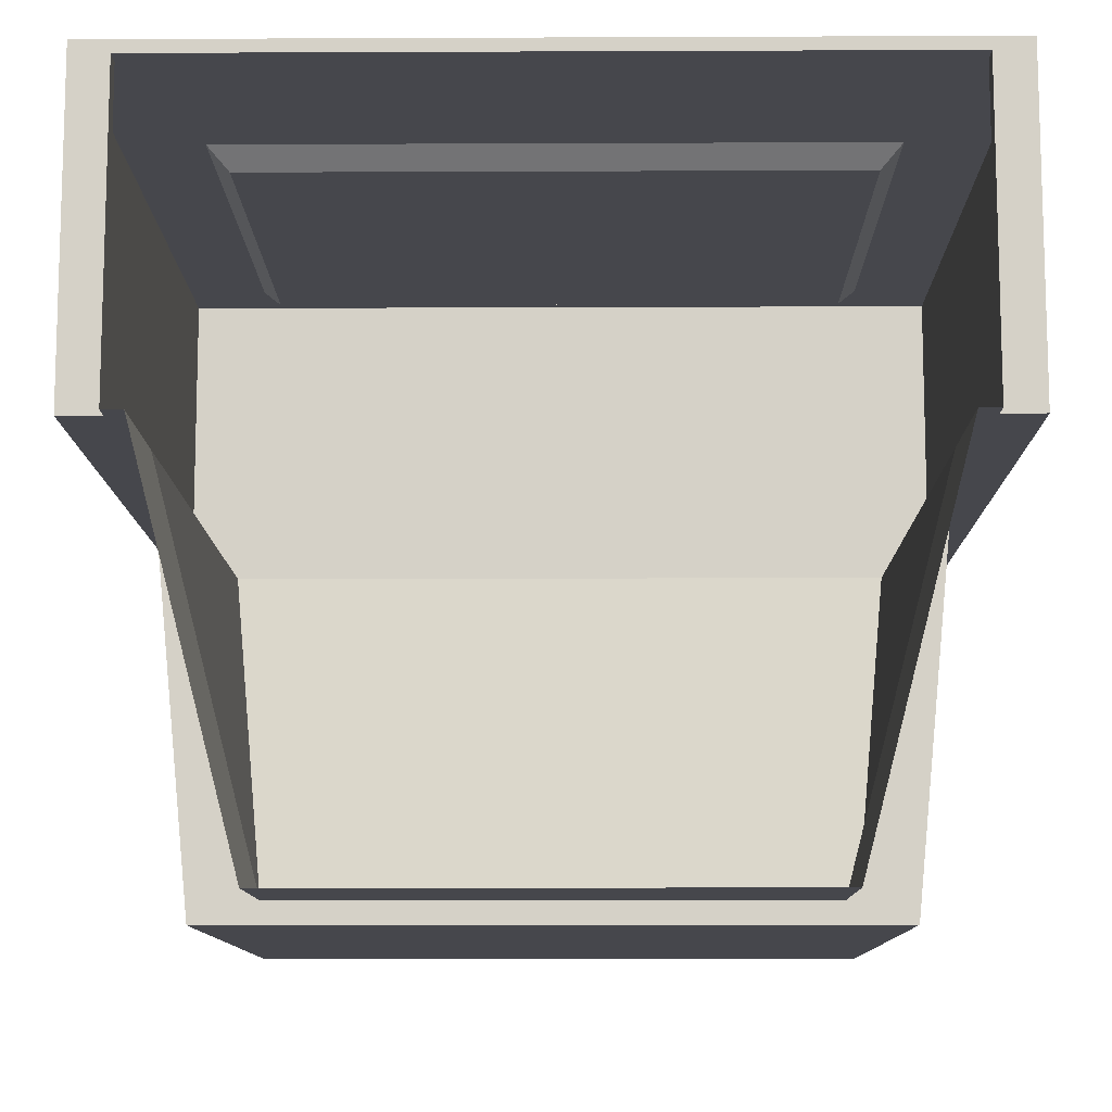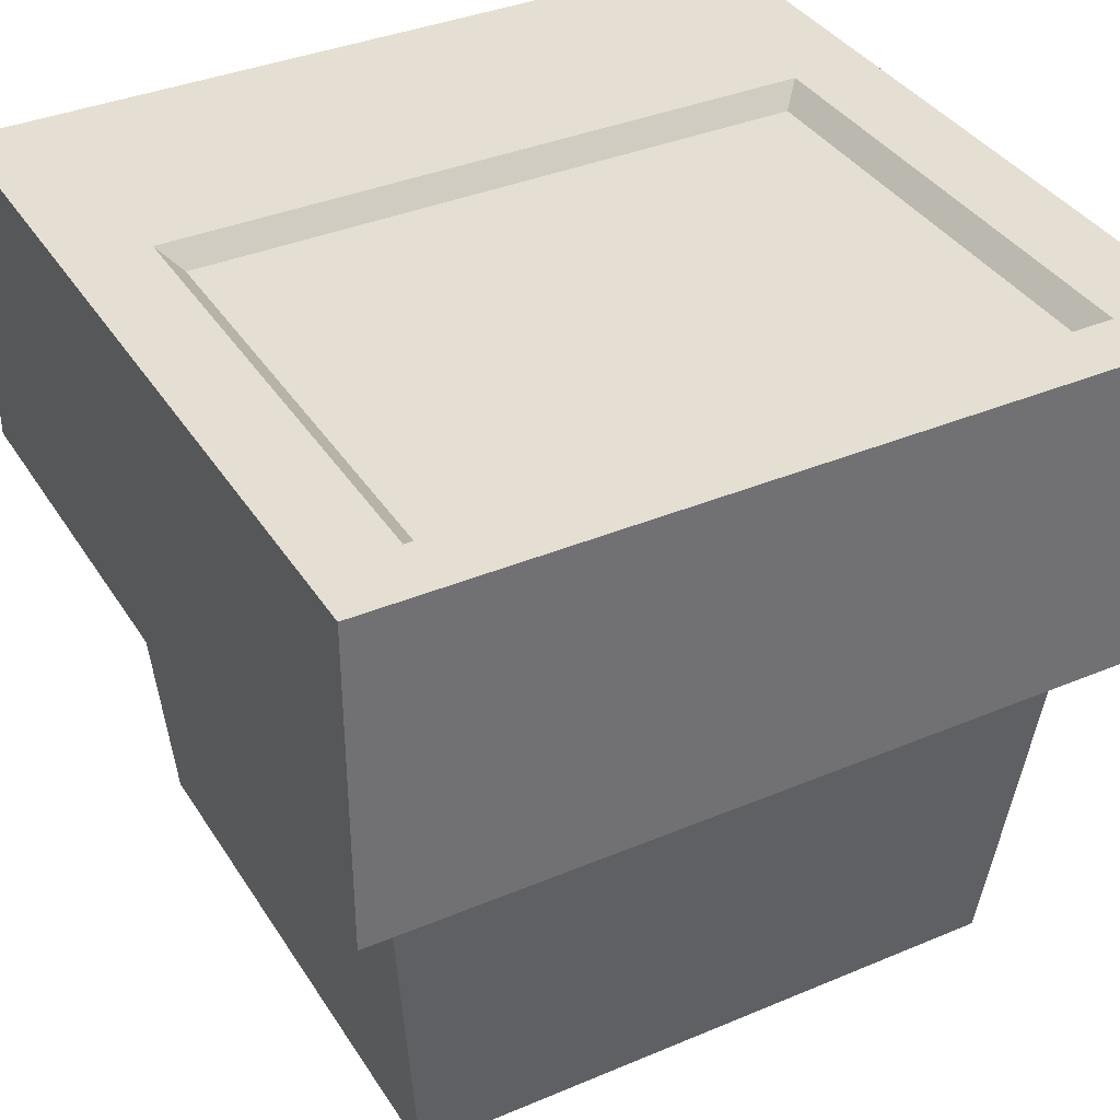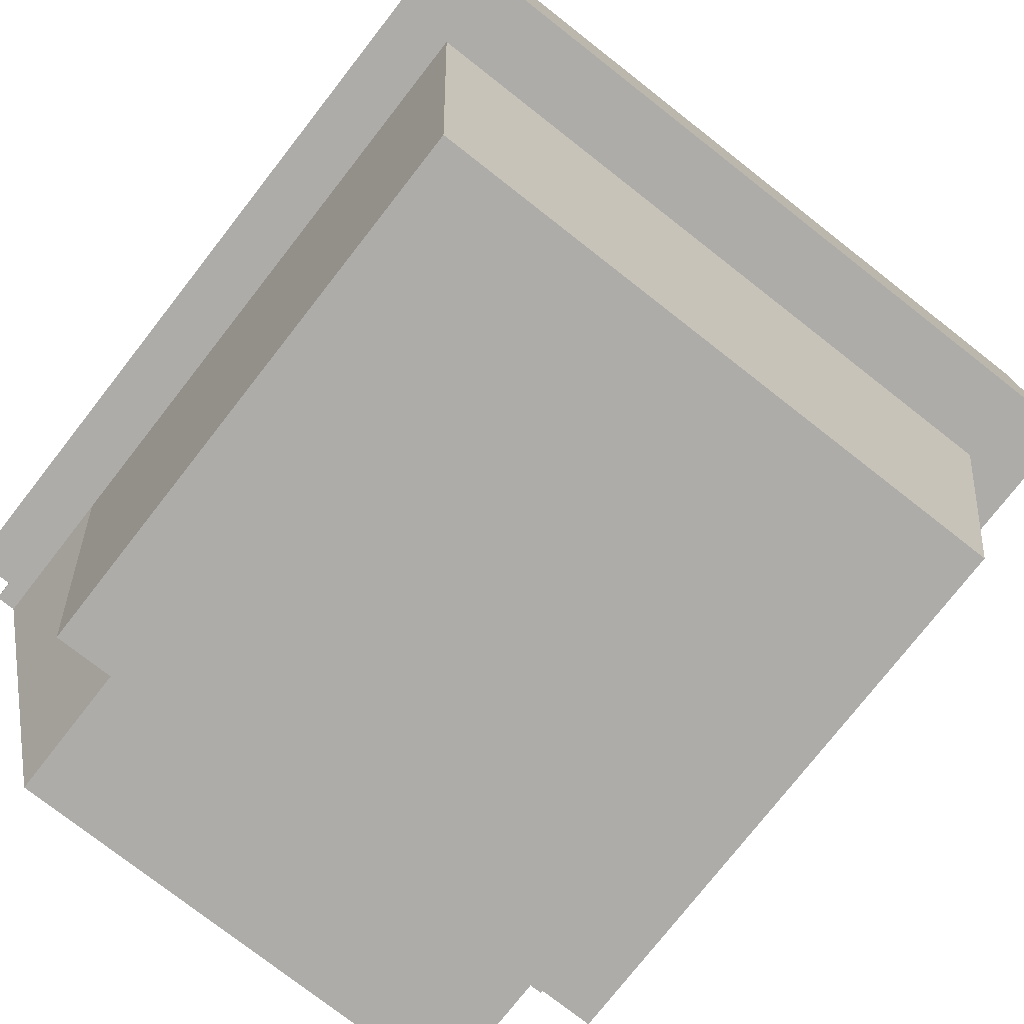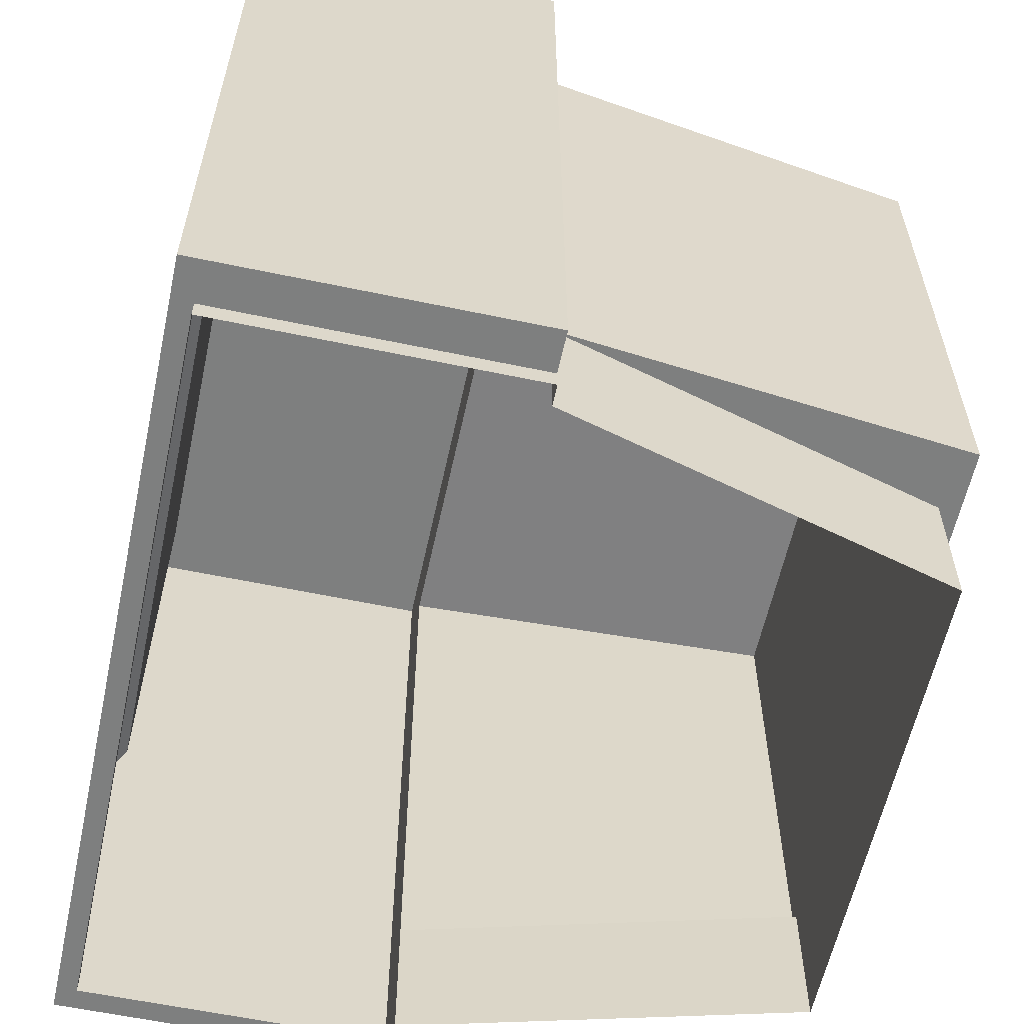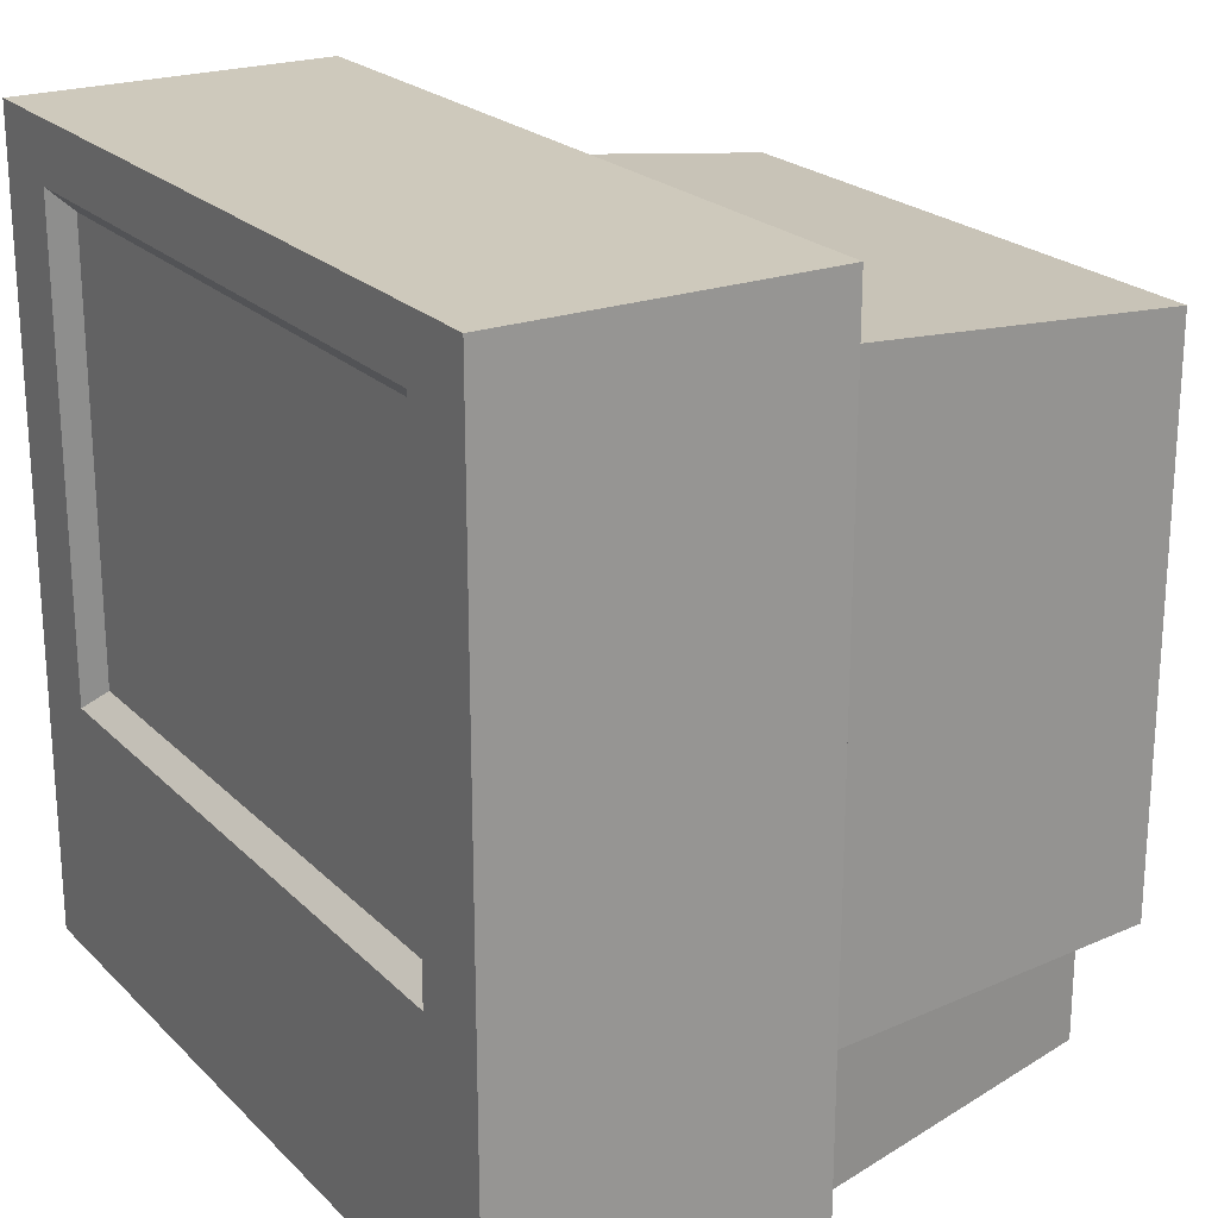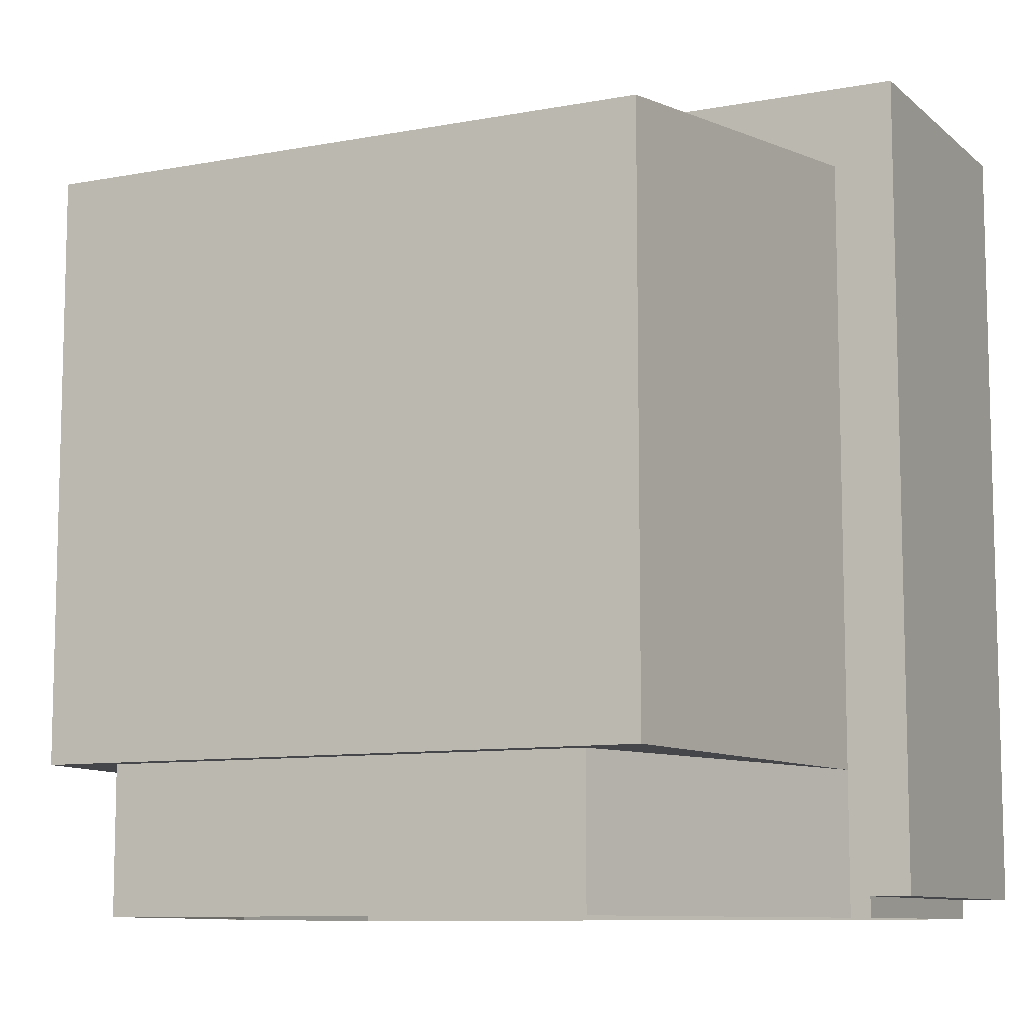
<metadata>
{"format":"obj","ext":"obj","renderer":"f3d","projection":"perspective","resolution":1024,"background":"white","views":[{"elev":-11.0,"azim":0.6,"up":"+Z"},{"elev":36.9,"azim":151.4,"up":"+Z"},{"elev":-76.6,"azim":142.0,"up":"+Z"},{"elev":-59.6,"azim":77.8,"up":"+Y"},{"elev":22.3,"azim":58.1,"up":"+Y"},{"elev":-9.4,"azim":-153.4,"up":"+Y"}]}
</metadata>
<code>
v 0.9975 1.01 0.8818
v 0.8995 0.936 0.8818
v 0.8995 0.348 0.8818
v 0.9975 0.0295 0.8818
v 0.0175 1.01 0.8818
v 0.1155 0.936 0.8818
v 0.875 0.9115 0.8573
v 0.875 0.3725 0.8573
v 0.1155 0.348 0.8818
v 0.0175 0.0295 0.8818
v 0.14 0.9115 0.8573
v 0.14 0.3725 0.8573
v 0.9485 0.0295 0.8573
v 0.0665 0.0295 0.8573
v 0.0665 0.005 0.8573
v 0.9485 0.005 0.8573
v 0.2135 0.1765 0.0243
v 0.2135 0.005 0.0243
v 0.091 0.005 0.4898
v 0.091 0.1765 0.4898
v 0.924 0.9115 0.4898
v 0.924 0.1765 0.4898
v 0.875 0.1765 -0.0002
v 0.875 0.8625 -0.0002
v 0.14 0.1765 -0.0002
v 0.14 0.8625 -0.0002
v 0.091 0.9115 0.4898
v 0.9975 1.01 0.4898
v 0.0175 1.01 0.4898
v 0.0175 1.01 0.8818
v 0.9975 1.01 0.8818
v 0.9975 0.0295 0.4898
v 0.0175 0.0295 0.4898
v 0.9485 0.0295 0.4898
v 0.9485 0.005 0.8573
v 0.9485 0.005 0.4898
v 0.0665 0.0295 0.4898
v 0.0665 0.005 0.4898
v 0.0665 0.005 0.8573
v 0.091 0.9115 0.4898
v 0.8015 0.1765 0.0243
v 0.8015 0.005 0.0243
v 0.924 0.005 0.4898
f 1 3 4
f 5 2 1
f 2 8 3
f 3 10 4
f 2 11 7
f 6 12 11
f 3 12 9
f 11 8 7
f 9 5 10
f 14 16 13
f 18 20 17
f 22 24 21
f 26 23 25
f 21 26 27
f 29 31 28
f 28 4 32
f 30 33 10
f 13 36 34
f 37 39 14
f 28 40 29
f 42 17 41
f 43 34 36
f 26 20 40
f 41 43 42
f 32 34 22
f 22 28 32
f 29 20 33
f 37 33 20
f 19 37 20
f 25 17 20
f 25 41 17
f 23 22 41
f 32 13 34
f 10 13 4
f 33 14 10
f 1 2 3
f 5 6 2
f 2 7 8
f 3 9 10
f 2 6 11
f 6 9 12
f 3 8 12
f 11 12 8
f 9 6 5
f 14 15 16
f 18 19 20
f 22 23 24
f 26 24 23
f 21 24 26
f 29 30 31
f 28 31 4
f 30 29 33
f 13 35 36
f 37 38 39
f 28 21 40
f 42 18 17
f 43 22 34
f 26 25 20
f 41 22 43
f 22 21 28
f 29 40 20
f 19 38 37
f 25 23 41
f 32 4 13
f 10 14 13
f 33 37 14

</code>
